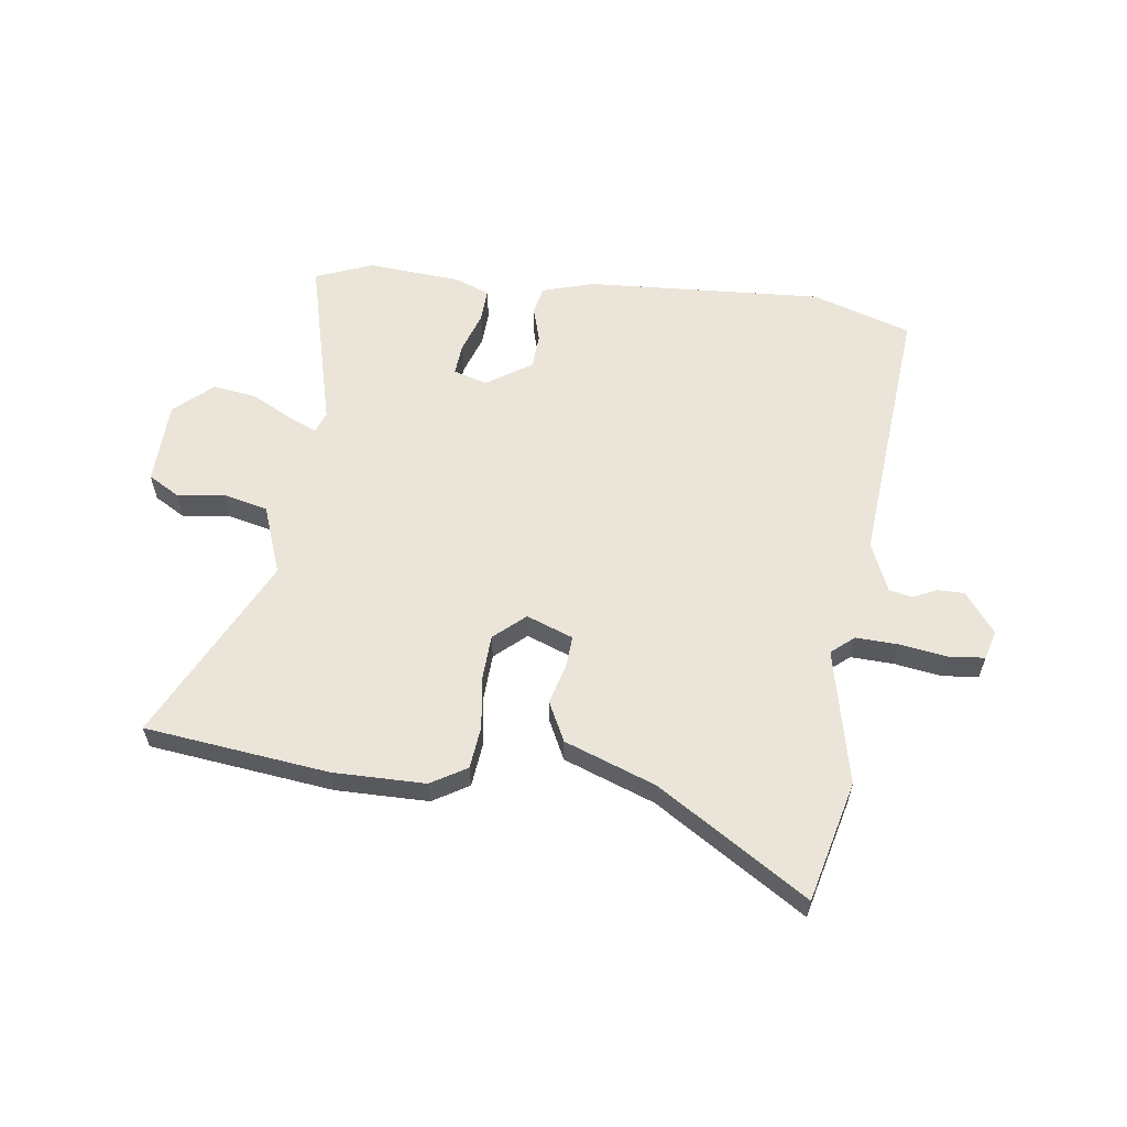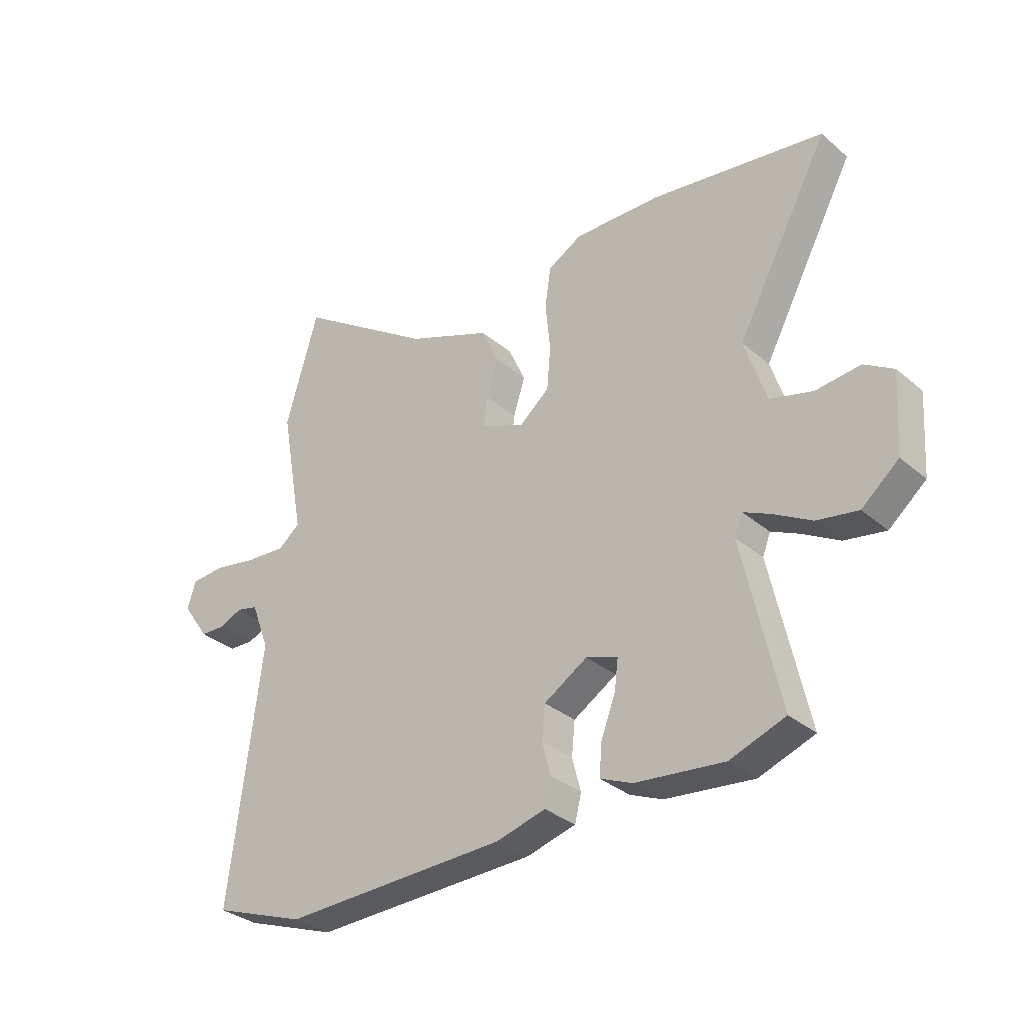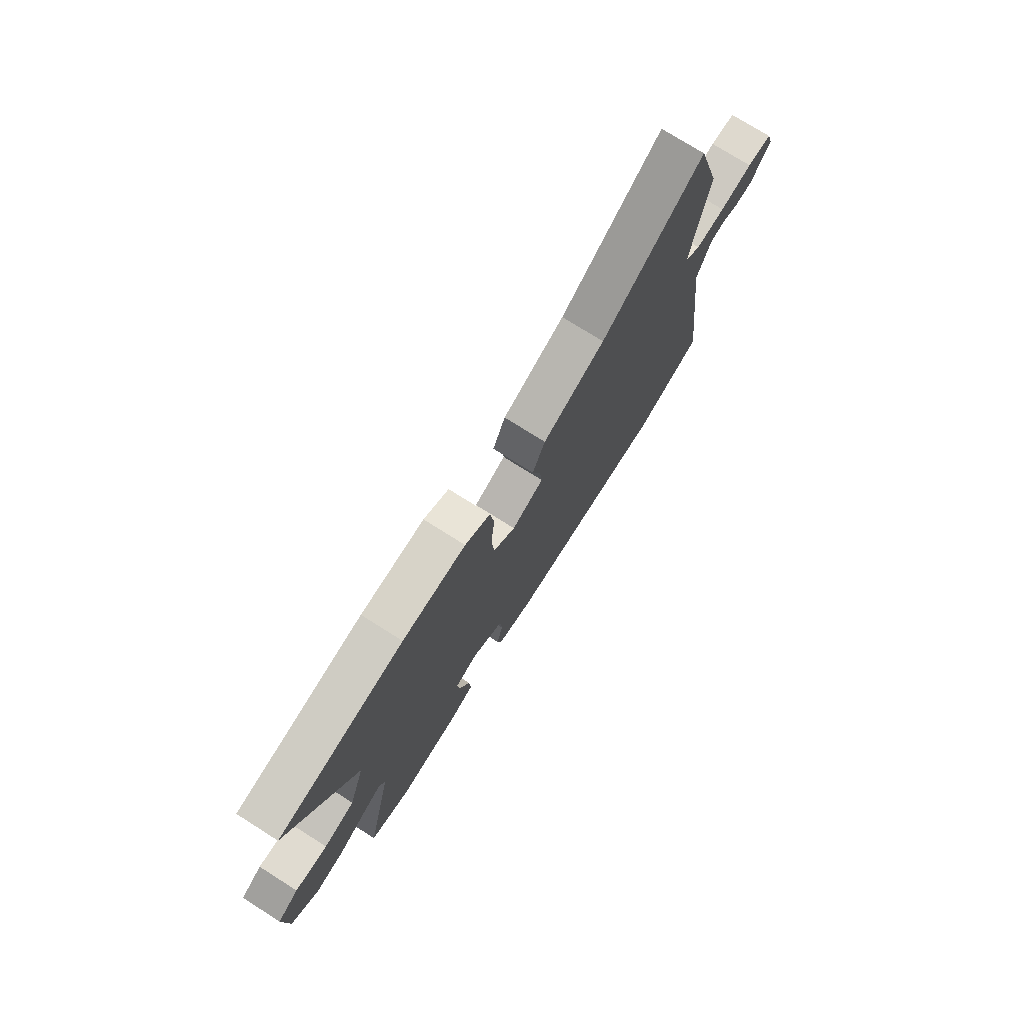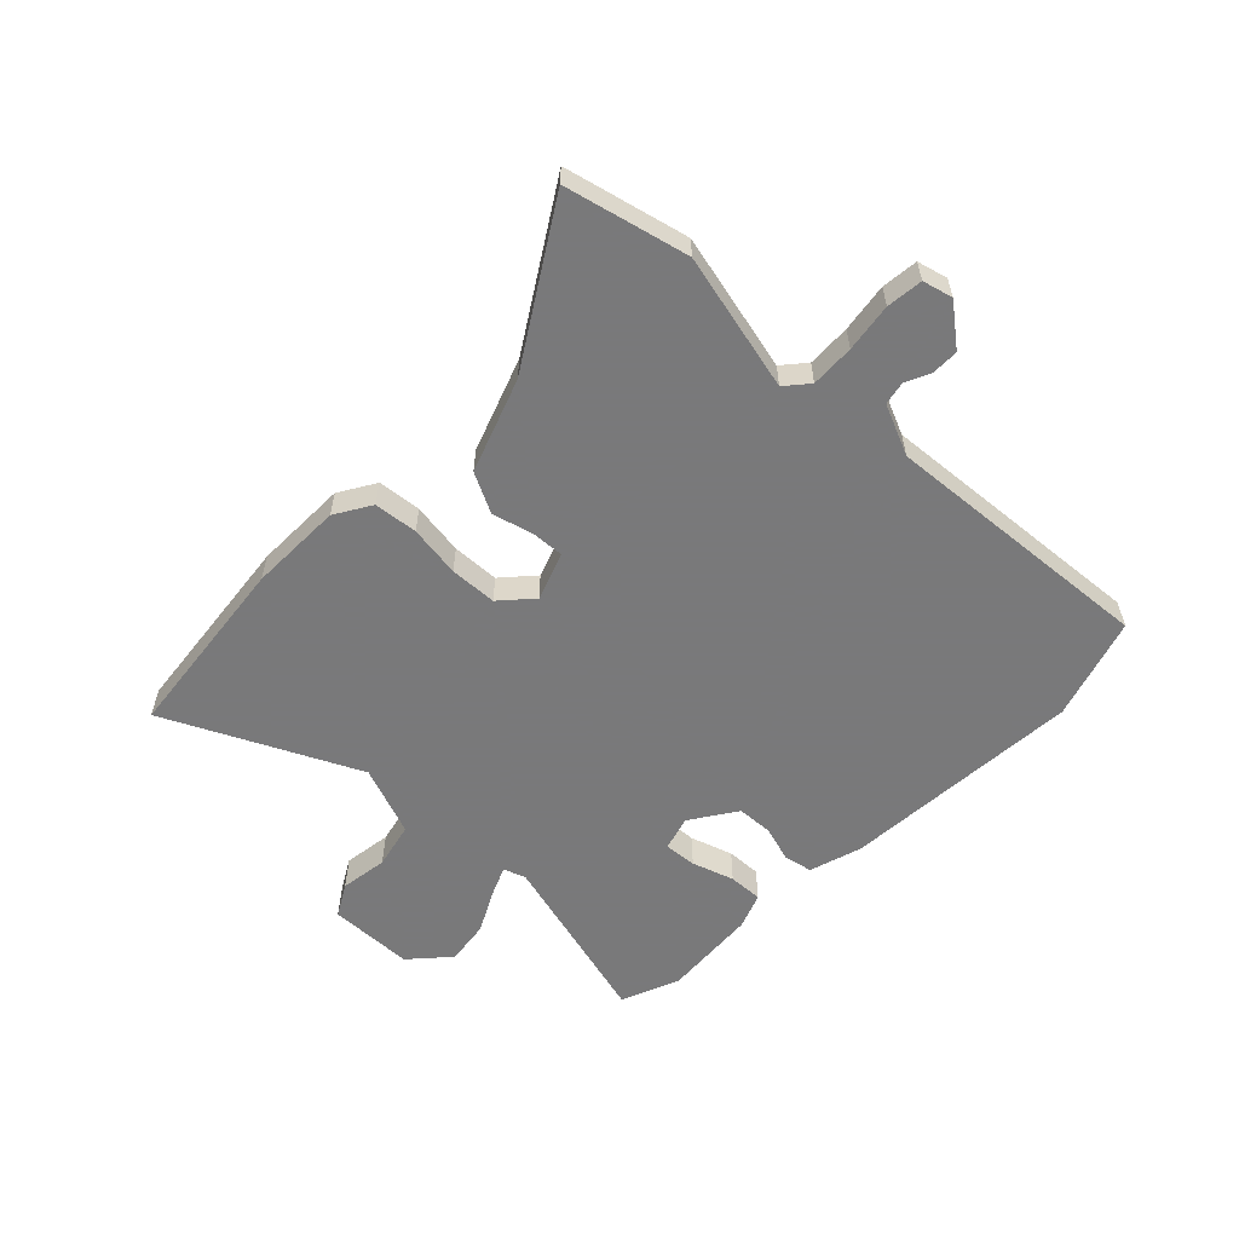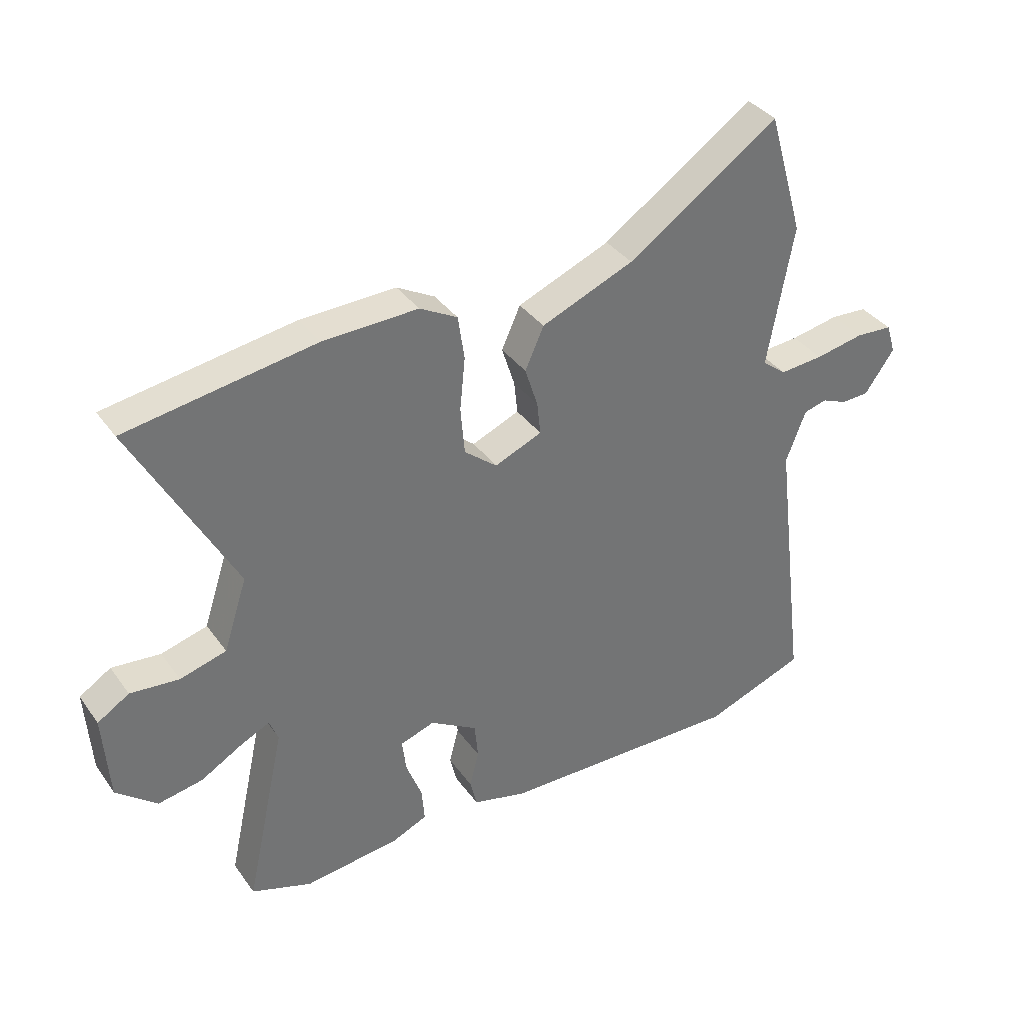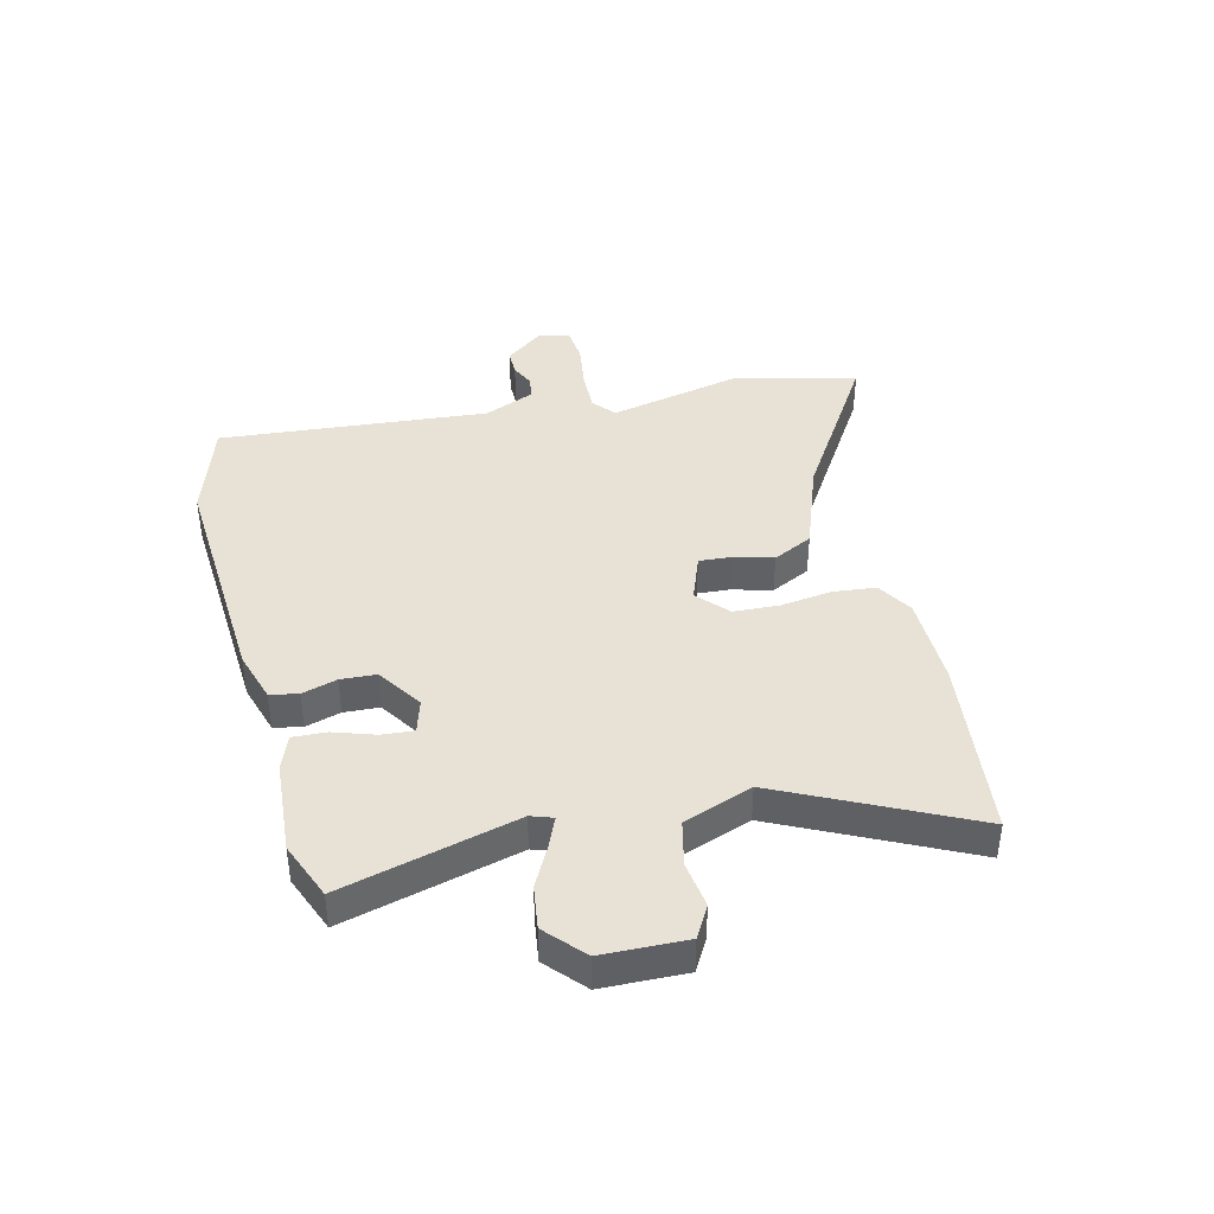
<metadata>
{"format":"obj","ext":"obj","renderer":"f3d","projection":"perspective","resolution":1024,"background":"white","views":[{"elev":59.3,"azim":5.4,"up":"+Y"},{"elev":-32.7,"azim":-139.3,"up":"+Z"},{"elev":75.1,"azim":-57.7,"up":"+Z"},{"elev":-57.8,"azim":43.2,"up":"+Y"},{"elev":36.2,"azim":-31.0,"up":"+Z"},{"elev":40.5,"azim":-106.2,"up":"+Y"}]}
</metadata>
<code>
v -0.422 0.07 -0.527
v -0.525 0.07 -0.491
v -0.457 0.07 -0.18
v -0.472 0.07 -0.142
v -0.522 0.07 -0.166
v -0.593 0.07 -0.207
v -0.669 0.07 -0.221
v -0.738 0.07 -0.164
v -0.748 0.07 -0.017
v -0.694 0.07 0.017
v -0.611 0.07 0.009
v -0.532 0.07 0.031
v -0.492 0.07 0.154
v -0.665 0.07 0.474
v -0.343 0.07 0.525
v -0.181 0.07 0.53
v -0.117 0.07 0.495
v -0.106 0.07 0.42
v -0.115 0.07 0.33
v -0.108 0.07 0.249
v -0.052 0.07 0.203
v 0.029 0.07 0.237
v 0.023 0.07 0.293
v 0.001 0.07 0.362
v 0.033 0.07 0.433
v 0.191 0.07 0.498
v 0.449 0.07 0.675
v 0.51 0.07 0.465
v 0.466 0.07 0.224
v 0.507 0.07 0.192
v 0.582 0.07 0.198
v 0.665 0.07 0.214
v 0.728 0.07 0.21
v 0.744 0.07 0.159
v 0.693 0.07 0.087
v 0.646 0.07 0.085
v 0.603 0.07 0.103
v 0.563 0.07 0.093
v 0.529 0.07 0.004
v 0.588 0.07 -0.468
v 0.415 0.07 -0.531
v -0.003 0.07 -0.522
v -0.095 0.07 -0.498
v -0.107 0.07 -0.449
v -0.091 0.07 -0.387
v -0.097 0.07 -0.325
v -0.178 0.07 -0.276
v -0.237 0.07 -0.296
v -0.23 0.07 -0.352
v -0.203 0.07 -0.423
v -0.198 0.07 -0.482
v -0.258 0.07 -0.508
v -0.422 0 -0.527
v -0.525 0 -0.491
v -0.457 0 -0.18
v -0.472 0 -0.142
v -0.522 0 -0.166
v -0.593 0 -0.207
v -0.669 0 -0.221
v -0.738 0 -0.164
v -0.748 0 -0.017
v -0.694 0 0.017
v -0.611 0 0.009
v -0.532 0 0.031
v -0.492 0 0.154
v -0.665 0 0.474
v -0.343 0 0.525
v -0.181 0 0.53
v -0.117 0 0.495
v -0.106 0 0.42
v -0.115 0 0.33
v -0.108 0 0.249
v -0.052 0 0.203
v 0.029 0 0.237
v 0.023 0 0.293
v 0.001 0 0.362
v 0.033 0 0.433
v 0.191 0 0.498
v 0.449 0 0.675
v 0.51 0 0.465
v 0.466 0 0.224
v 0.507 0 0.192
v 0.582 0 0.198
v 0.665 0 0.214
v 0.728 0 0.21
v 0.744 0 0.159
v 0.693 0 0.087
v 0.646 0 0.085
v 0.603 0 0.103
v 0.563 0 0.093
v 0.529 0 0.004
v 0.588 0 -0.468
v 0.415 0 -0.531
v -0.003 0 -0.522
v -0.095 0 -0.498
v -0.107 0 -0.449
v -0.091 0 -0.387
v -0.097 0 -0.325
v -0.178 0 -0.276
v -0.237 0 -0.296
v -0.23 0 -0.352
v -0.203 0 -0.423
v -0.198 0 -0.482
v -0.258 0 -0.508
f 49 50 51 52
f 48 49 52 1
f 42 43 44 45
f 42 45 46
f 39 40 41 42
f 38 39 42 46
f 34 35 36 37
f 34 37 38
f 31 32 33 34
f 30 31 34 38
f 29 30 38 46
f 26 27 28 29
f 23 24 25 26
f 22 23 26 29
f 21 22 29 46
f 16 17 18 19
f 16 19 20
f 13 14 15 16
f 12 13 16 20
f 8 9 10 11
f 8 11 12
f 5 6 7 8
f 4 5 8 12
f 3 4 12 20
f 48 1 2 3
f 47 48 3 20
f 20 21 46 47
f 104 103 102 101
f 53 104 101 100
f 97 96 95 94
f 98 97 94
f 94 93 92 91
f 98 94 91 90
f 89 88 87 86
f 90 89 86
f 86 85 84 83
f 90 86 83 82
f 98 90 82 81
f 81 80 79 78
f 78 77 76 75
f 81 78 75 74
f 98 81 74 73
f 71 70 69 68
f 72 71 68
f 68 67 66 65
f 72 68 65 64
f 63 62 61 60
f 64 63 60
f 60 59 58 57
f 64 60 57 56
f 72 64 56 55
f 55 54 53 100
f 72 55 100 99
f 99 98 73 72
f 1 53 54 2
f 2 54 55 3
f 3 55 56 4
f 4 56 57 5
f 5 57 58 6
f 6 58 59 7
f 7 59 60 8
f 8 60 61 9
f 9 61 62 10
f 10 62 63 11
f 11 63 64 12
f 12 64 65 13
f 13 65 66 14
f 14 66 67 15
f 15 67 68 16
f 16 68 69 17
f 17 69 70 18
f 18 70 71 19
f 19 71 72 20
f 20 72 73 21
f 21 73 74 22
f 22 74 75 23
f 23 75 76 24
f 24 76 77 25
f 25 77 78 26
f 26 78 79 27
f 27 79 80 28
f 28 80 81 29
f 29 81 82 30
f 30 82 83 31
f 31 83 84 32
f 32 84 85 33
f 33 85 86 34
f 34 86 87 35
f 35 87 88 36
f 36 88 89 37
f 37 89 90 38
f 38 90 91 39
f 39 91 92 40
f 40 92 93 41
f 41 93 94 42
f 42 94 95 43
f 43 95 96 44
f 44 96 97 45
f 45 97 98 46
f 46 98 99 47
f 47 99 100 48
f 48 100 101 49
f 49 101 102 50
f 50 102 103 51
f 51 103 104 52
f 52 104 53 1

</code>
